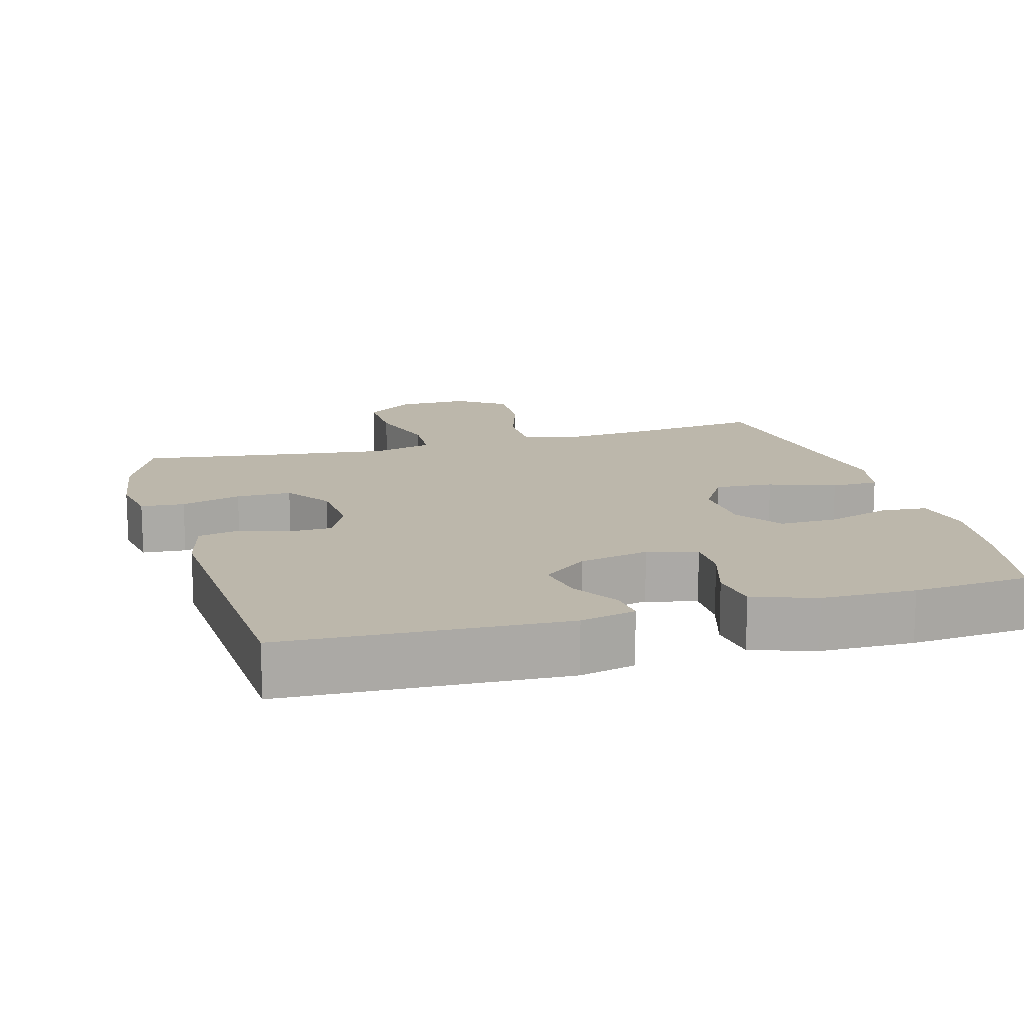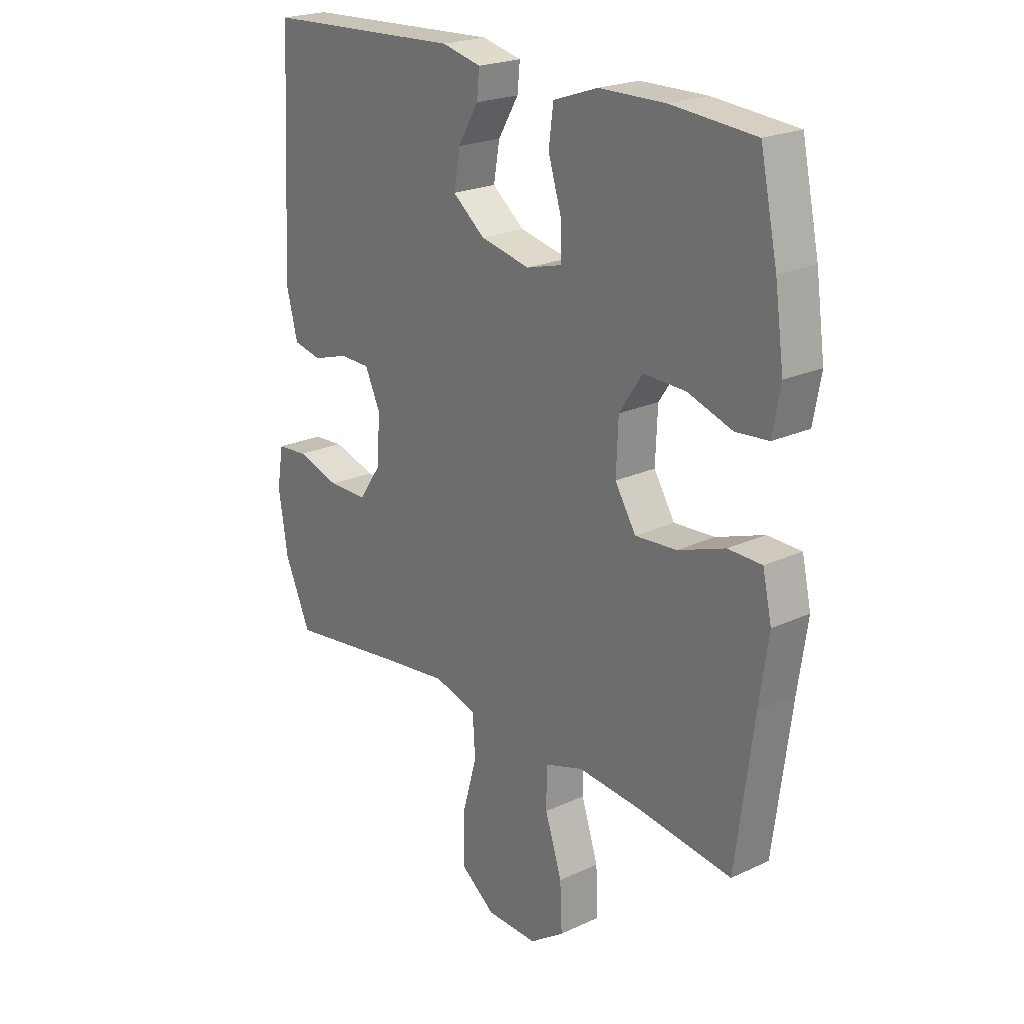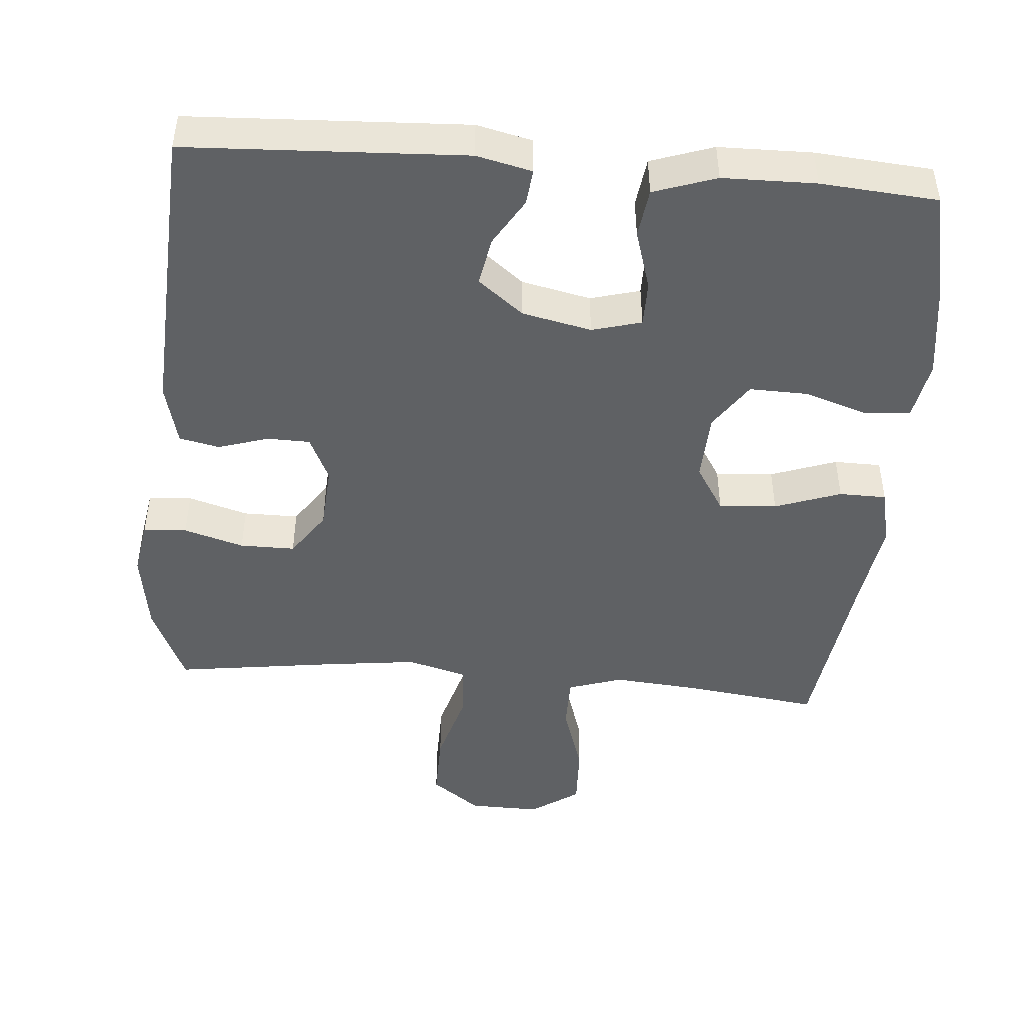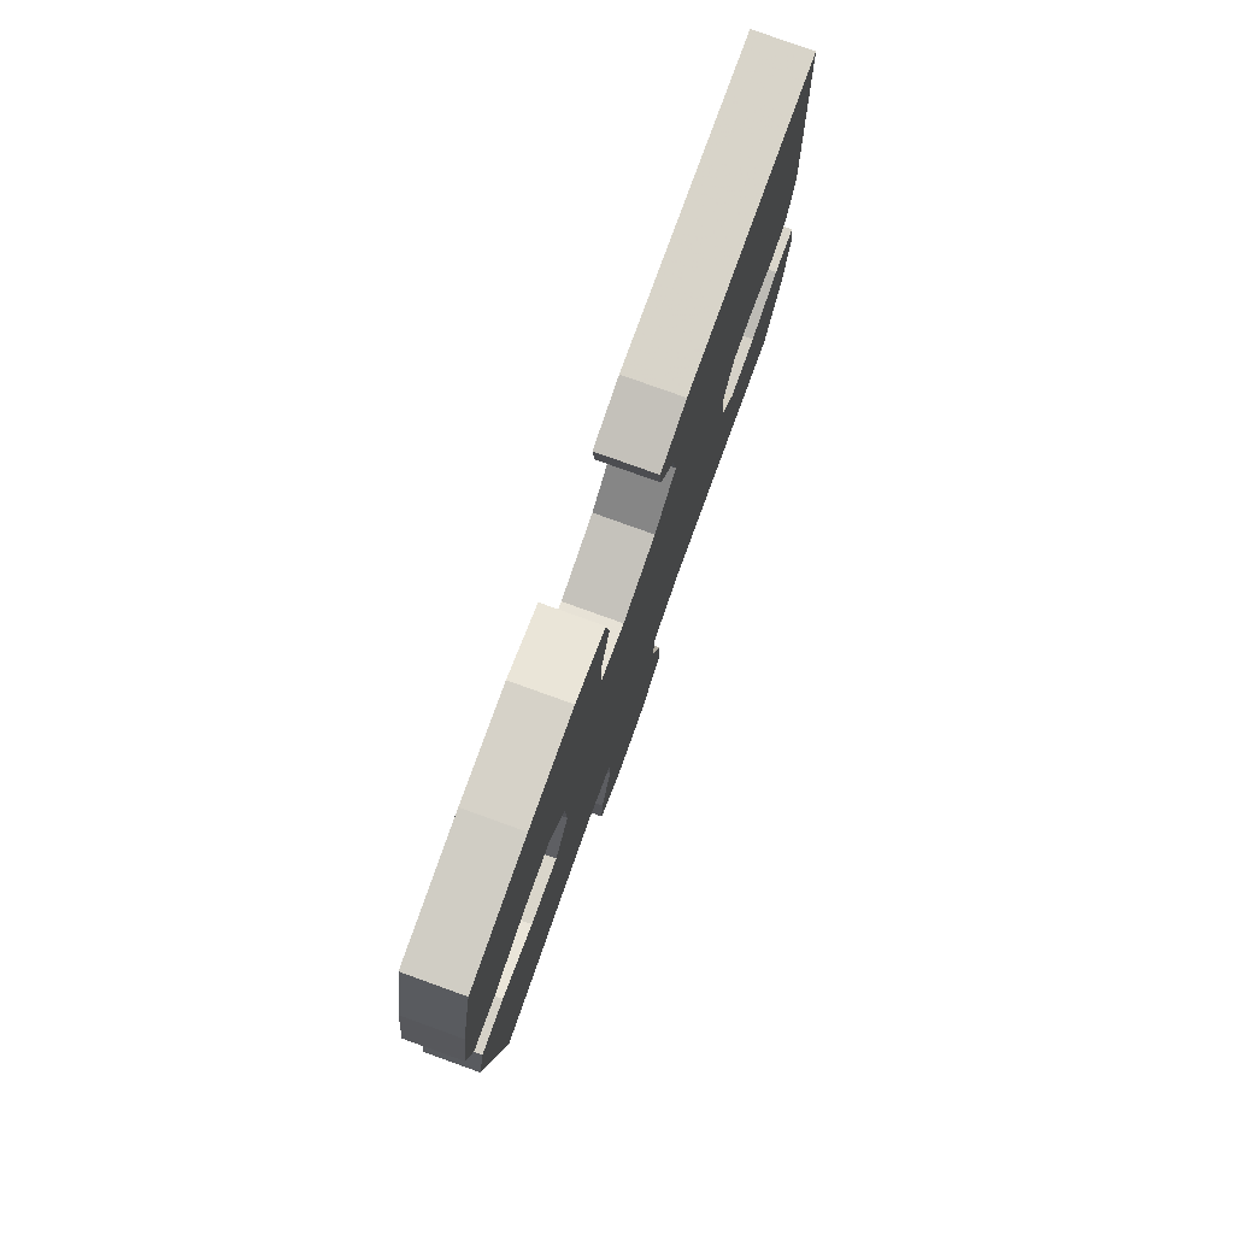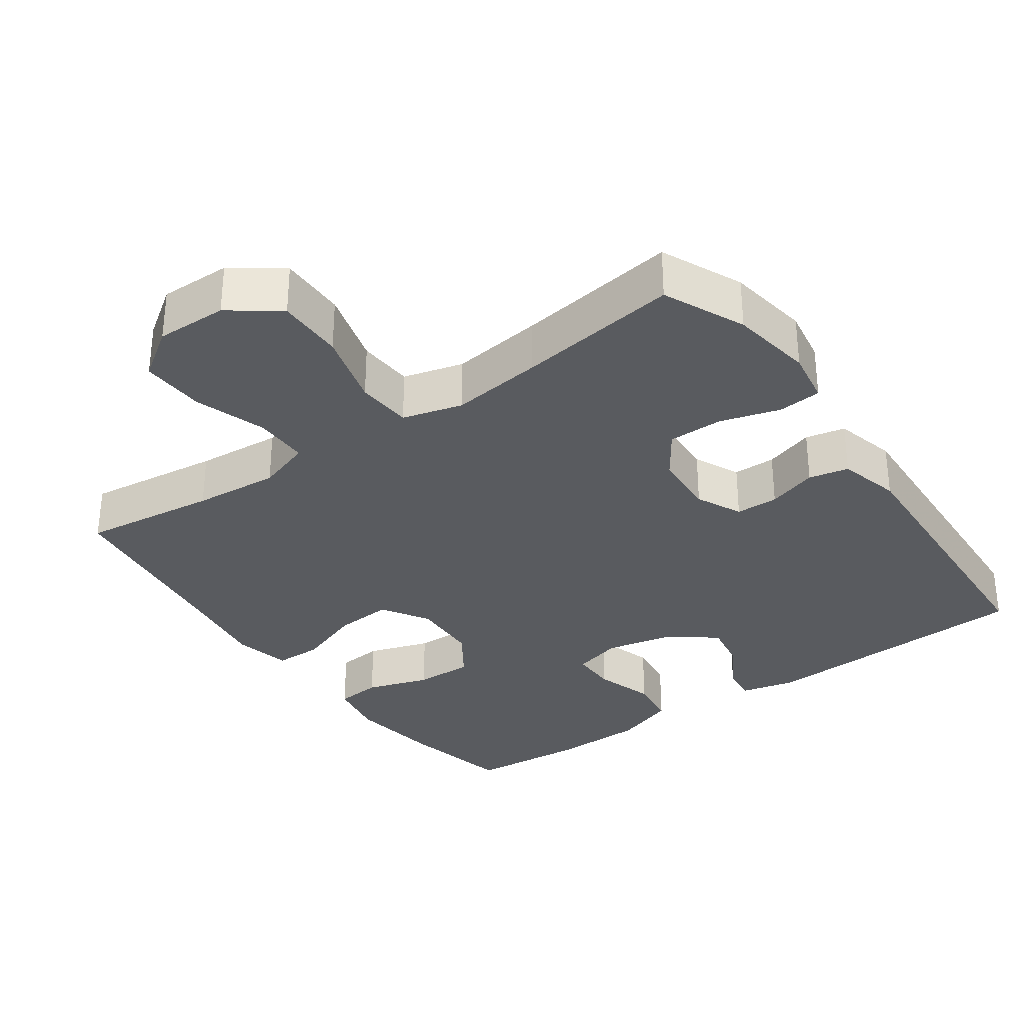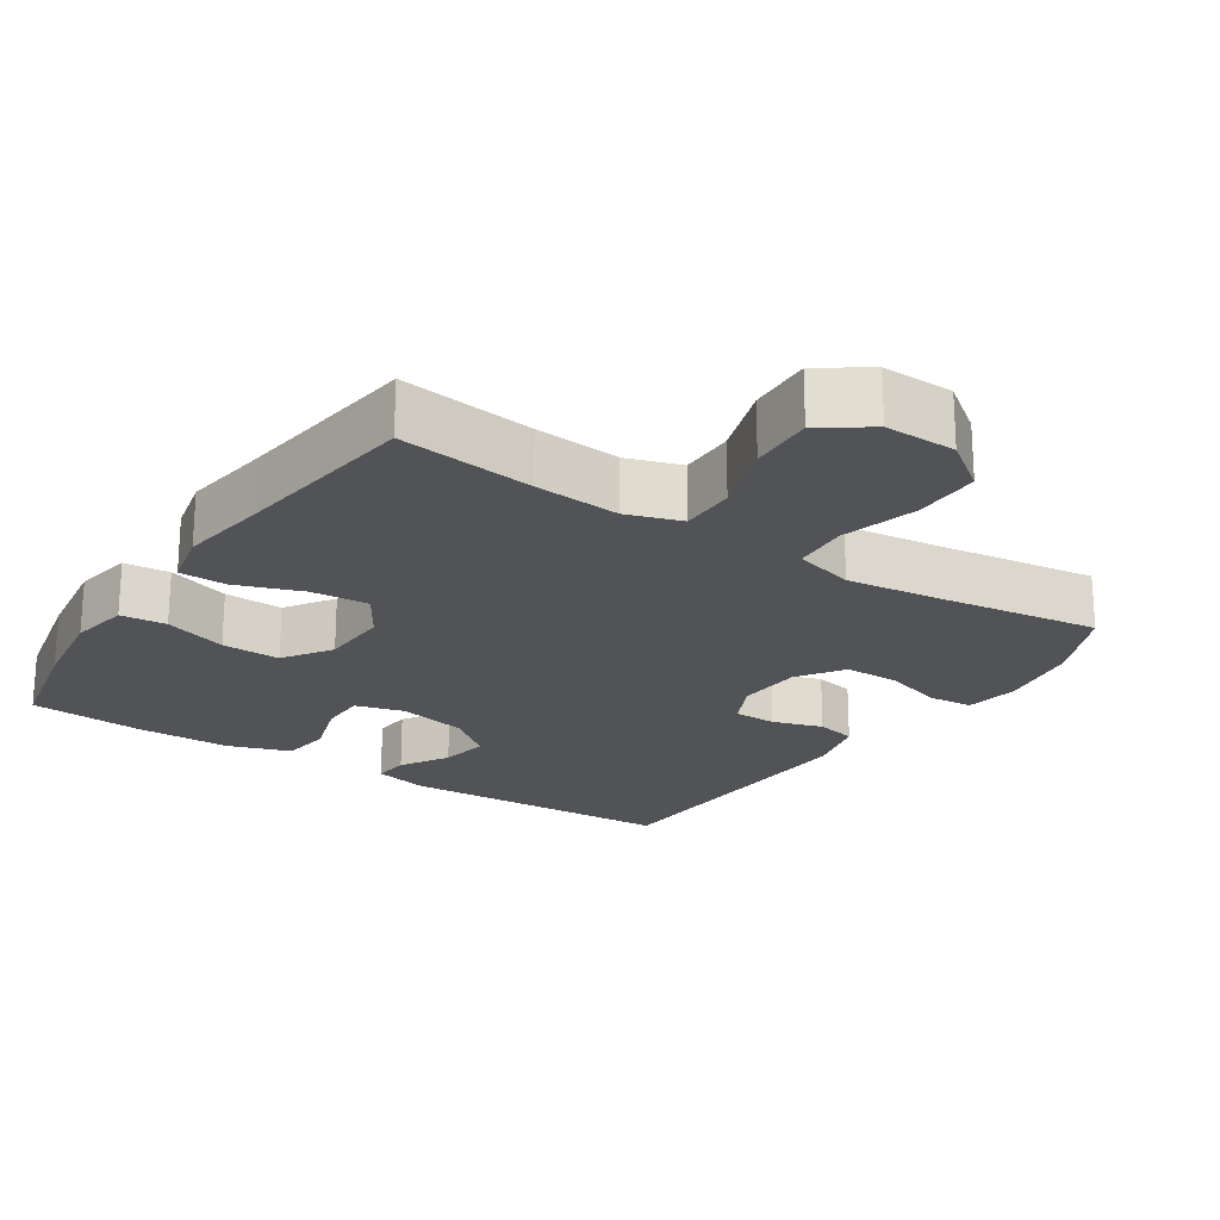
<metadata>
{"format":"obj","ext":"obj","renderer":"f3d","projection":"perspective","resolution":1024,"background":"white","views":[{"elev":14.4,"azim":-16.0,"up":"+Y"},{"elev":22.2,"azim":51.1,"up":"+Z"},{"elev":-46.2,"azim":-4.8,"up":"+Y"},{"elev":78.8,"azim":109.8,"up":"+Z"},{"elev":-32.3,"azim":-144.6,"up":"+Y"},{"elev":-21.8,"azim":146.6,"up":"+Y"}]}
</metadata>
<code>
v 0.5 0.07 -0.5
v 0.311 0.07 -0.476
v 0.191 0.07 -0.466
v 0.115 0.07 -0.491
v 0.115 0.07 -0.568
v 0.148 0.07 -0.669
v 0.152 0.07 -0.759
v 0.084 0.07 -0.806
v -0.016 0.07 -0.804
v -0.085 0.07 -0.753
v -0.084 0.07 -0.659
v -0.054 0.07 -0.553
v -0.059 0.07 -0.475
v -0.143 0.07 -0.452
v -0.272 0.07 -0.468
v -0.5 0.07 -0.5
v -0.551 0.07 -0.386
v -0.569 0.07 -0.27
v -0.556 0.07 -0.194
v -0.495 0.07 -0.189
v -0.411 0.07 -0.214
v -0.334 0.07 -0.214
v -0.29 0.07 -0.15
v -0.284 0.07 -0.059
v -0.314 0.07 0.005
v -0.374 0.07 0.006
v -0.444 0.07 -0.016
v -0.5 0.07 -0.004
v -0.522 0.07 0.083
v -0.5 0.07 0.5
v -0.112 0.07 0.519
v -0.035 0.07 0.501
v -0.04 0.07 0.451
v -0.08 0.07 0.384
v -0.092 0.07 0.316
v -0.029 0.07 0.266
v 0.068 0.07 0.245
v 0.137 0.07 0.264
v 0.137 0.07 0.328
v 0.111 0.07 0.412
v 0.12 0.07 0.481
v 0.207 0.07 0.511
v 0.337 0.07 0.513
v 0.5 0.07 0.5
v 0.534 0.07 0.342
v 0.552 0.07 0.215
v 0.537 0.07 0.132
v 0.473 0.07 0.126
v 0.385 0.07 0.155
v 0.303 0.07 0.157
v 0.258 0.07 0.09
v 0.254 0.07 -0.006
v 0.295 0.07 -0.072
v 0.376 0.07 -0.066
v 0.468 0.07 -0.033
v 0.534 0.07 -0.034
v 0.552 0.07 -0.114
v 0.534 0.07 -0.238
v 0.5 0 -0.5
v 0.311 0 -0.476
v 0.191 0 -0.466
v 0.115 0 -0.491
v 0.115 0 -0.568
v 0.148 0 -0.669
v 0.152 0 -0.759
v 0.084 0 -0.806
v -0.016 0 -0.804
v -0.085 0 -0.753
v -0.084 0 -0.659
v -0.054 0 -0.553
v -0.059 0 -0.475
v -0.143 0 -0.452
v -0.272 0 -0.468
v -0.5 0 -0.5
v -0.551 0 -0.386
v -0.569 0 -0.27
v -0.556 0 -0.194
v -0.495 0 -0.189
v -0.411 0 -0.214
v -0.334 0 -0.214
v -0.29 0 -0.15
v -0.284 0 -0.059
v -0.314 0 0.005
v -0.374 0 0.006
v -0.444 0 -0.016
v -0.5 0 -0.004
v -0.522 0 0.083
v -0.5 0 0.5
v -0.112 0 0.519
v -0.035 0 0.501
v -0.04 0 0.451
v -0.08 0 0.384
v -0.092 0 0.316
v -0.029 0 0.266
v 0.068 0 0.245
v 0.137 0 0.264
v 0.137 0 0.328
v 0.111 0 0.412
v 0.12 0 0.481
v 0.207 0 0.511
v 0.337 0 0.513
v 0.5 0 0.5
v 0.534 0 0.342
v 0.552 0 0.215
v 0.537 0 0.132
v 0.473 0 0.126
v 0.385 0 0.155
v 0.303 0 0.157
v 0.258 0 0.09
v 0.254 0 -0.006
v 0.295 0 -0.072
v 0.376 0 -0.066
v 0.468 0 -0.033
v 0.534 0 -0.034
v 0.552 0 -0.114
v 0.534 0 -0.238
f 56 57 58
f 55 56 58
f 54 55 58
f 58 1 2
f 54 58 2
f 53 54 2
f 52 53 2 3
f 51 52 3 4
f 47 48 49
f 46 47 49
f 45 46 49
f 44 45 49
f 43 44 49
f 42 43 49
f 41 42 49
f 40 41 49
f 39 40 49
f 38 39 49 50
f 37 38 50 51
f 32 33 34
f 31 32 34
f 30 31 34
f 29 30 34
f 28 29 34
f 27 28 34
f 26 27 34
f 25 26 34 35
f 24 25 35 36
f 19 20 21
f 18 19 21
f 17 18 21
f 16 17 21
f 15 16 21
f 14 15 21 22
f 13 14 22 23
f 10 11 12
f 9 10 12
f 8 9 12
f 7 8 12
f 6 7 12
f 5 6 12
f 4 5 12 13
f 36 37 51
f 24 36 51
f 23 24 51
f 13 23 51
f 4 13 51
f 116 115 114
f 116 114 113
f 116 113 112
f 60 59 116
f 60 116 112
f 60 112 111
f 61 60 111 110
f 62 61 110 109
f 107 106 105
f 107 105 104
f 107 104 103
f 107 103 102
f 107 102 101
f 107 101 100
f 107 100 99
f 107 99 98
f 107 98 97
f 108 107 97 96
f 109 108 96 95
f 92 91 90
f 92 90 89
f 92 89 88
f 92 88 87
f 92 87 86
f 92 86 85
f 92 85 84
f 93 92 84 83
f 94 93 83 82
f 79 78 77
f 79 77 76
f 79 76 75
f 79 75 74
f 79 74 73
f 80 79 73 72
f 81 80 72 71
f 70 69 68
f 70 68 67
f 70 67 66
f 70 66 65
f 70 65 64
f 70 64 63
f 71 70 63 62
f 109 95 94
f 109 94 82
f 109 82 81
f 109 81 71
f 109 71 62
f 1 59 60 2
f 2 60 61 3
f 3 61 62 4
f 4 62 63 5
f 5 63 64 6
f 6 64 65 7
f 7 65 66 8
f 8 66 67 9
f 9 67 68 10
f 10 68 69 11
f 11 69 70 12
f 12 70 71 13
f 13 71 72 14
f 14 72 73 15
f 15 73 74 16
f 16 74 75 17
f 17 75 76 18
f 18 76 77 19
f 19 77 78 20
f 20 78 79 21
f 21 79 80 22
f 22 80 81 23
f 23 81 82 24
f 24 82 83 25
f 25 83 84 26
f 26 84 85 27
f 27 85 86 28
f 28 86 87 29
f 29 87 88 30
f 30 88 89 31
f 31 89 90 32
f 32 90 91 33
f 33 91 92 34
f 34 92 93 35
f 35 93 94 36
f 36 94 95 37
f 37 95 96 38
f 38 96 97 39
f 39 97 98 40
f 40 98 99 41
f 41 99 100 42
f 42 100 101 43
f 43 101 102 44
f 44 102 103 45
f 45 103 104 46
f 46 104 105 47
f 47 105 106 48
f 48 106 107 49
f 49 107 108 50
f 50 108 109 51
f 51 109 110 52
f 52 110 111 53
f 53 111 112 54
f 54 112 113 55
f 55 113 114 56
f 56 114 115 57
f 57 115 116 58
f 58 116 59 1

</code>
